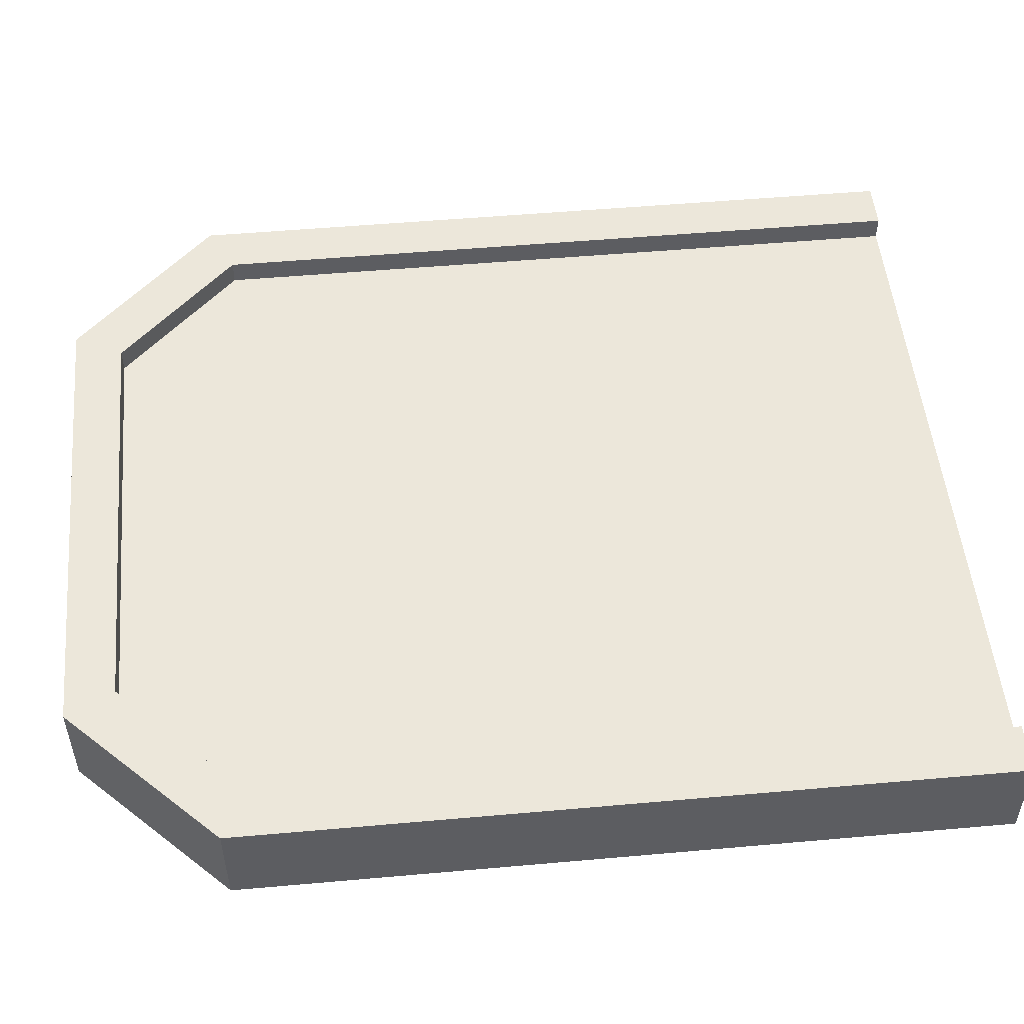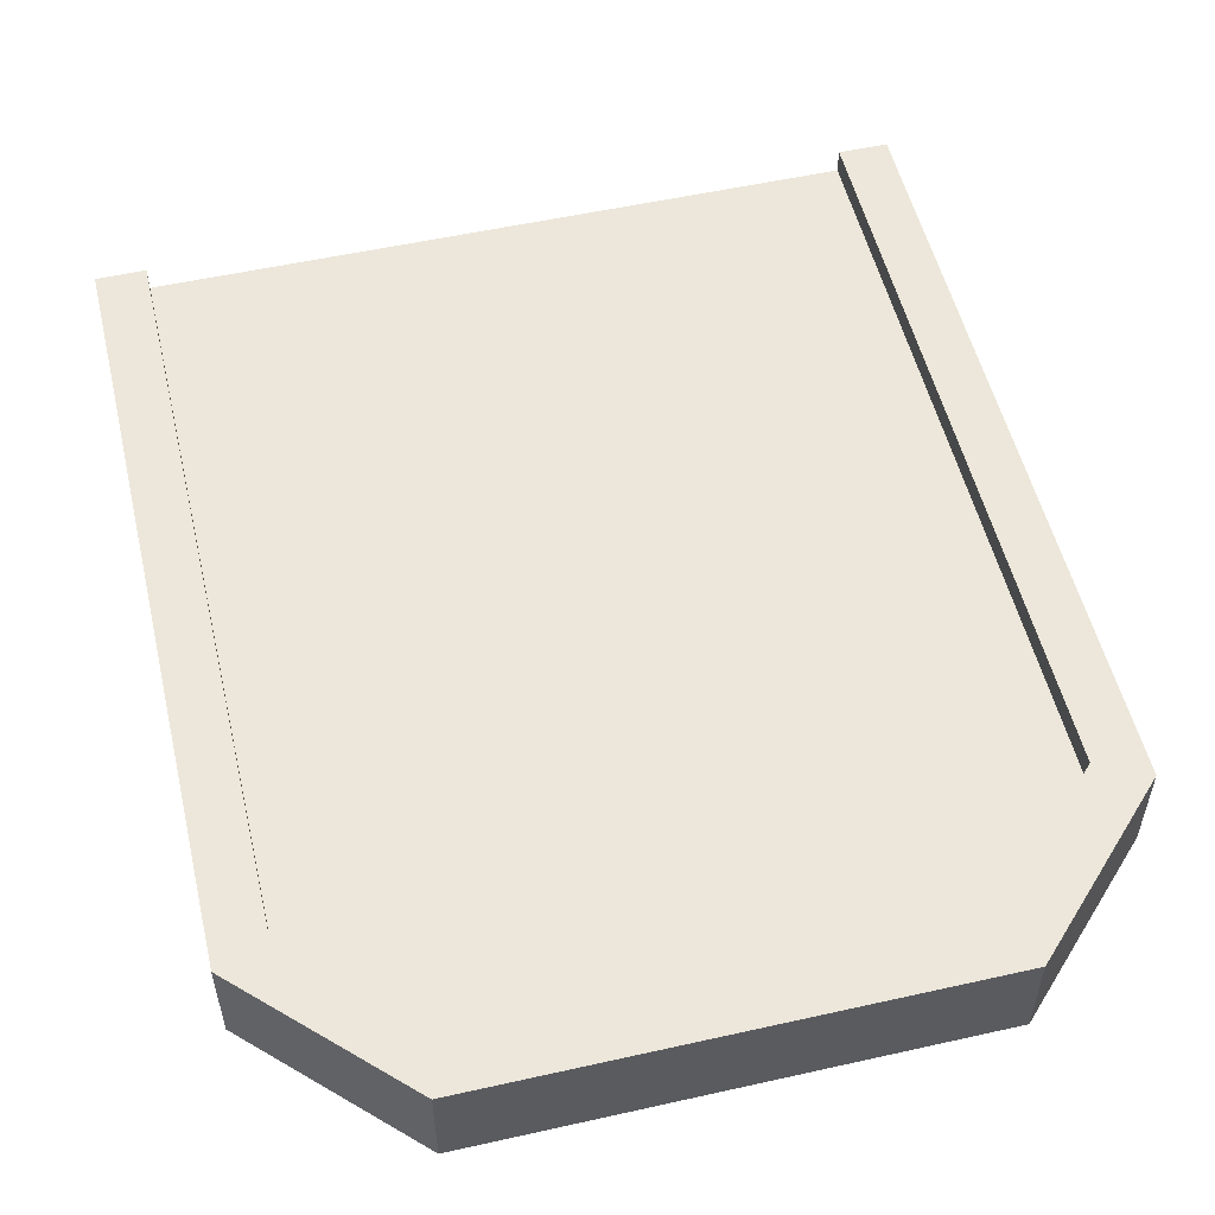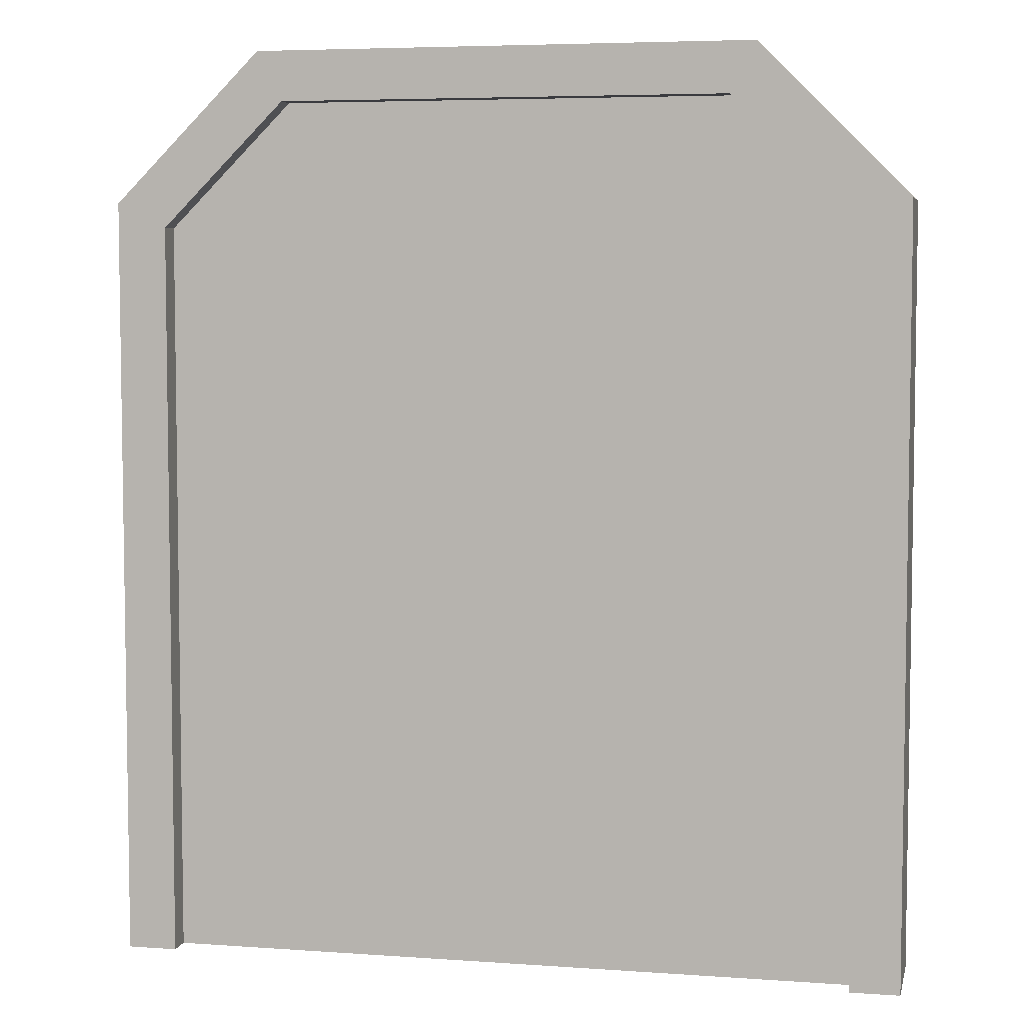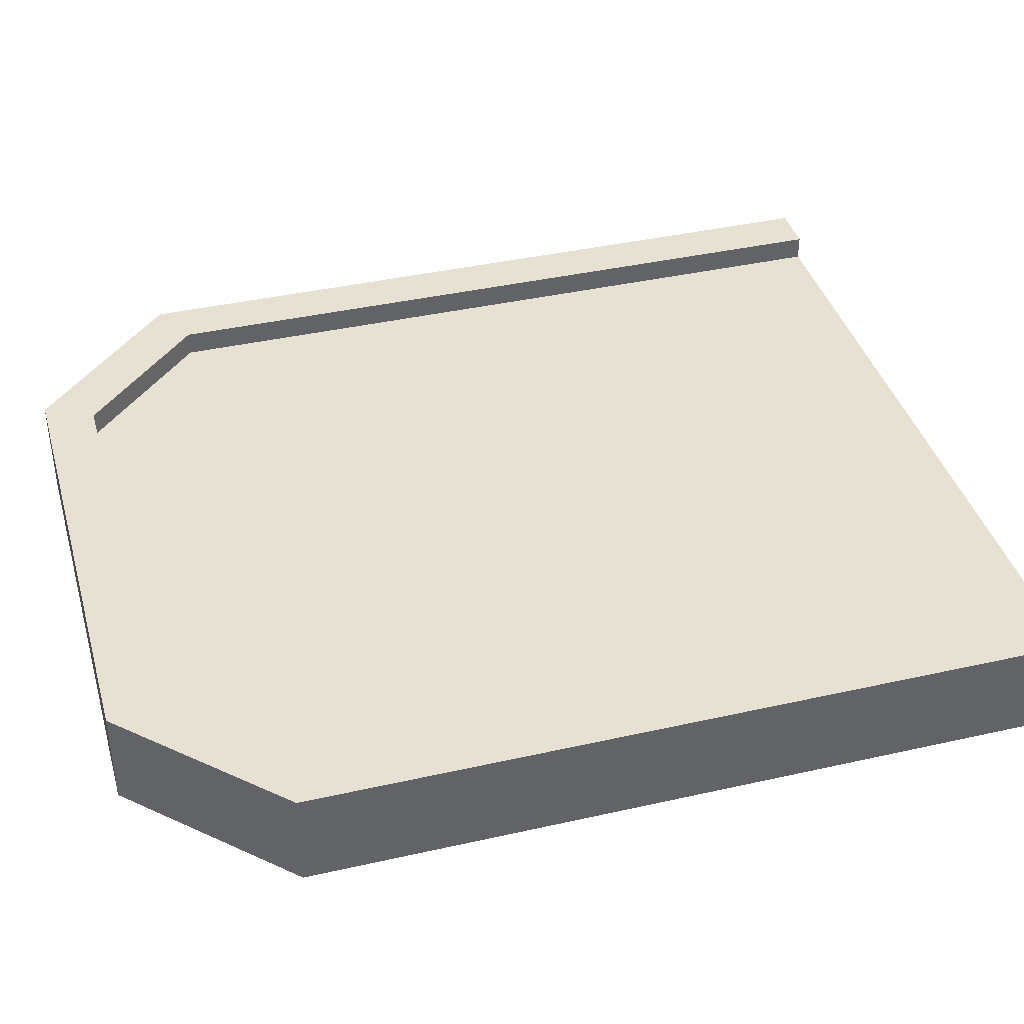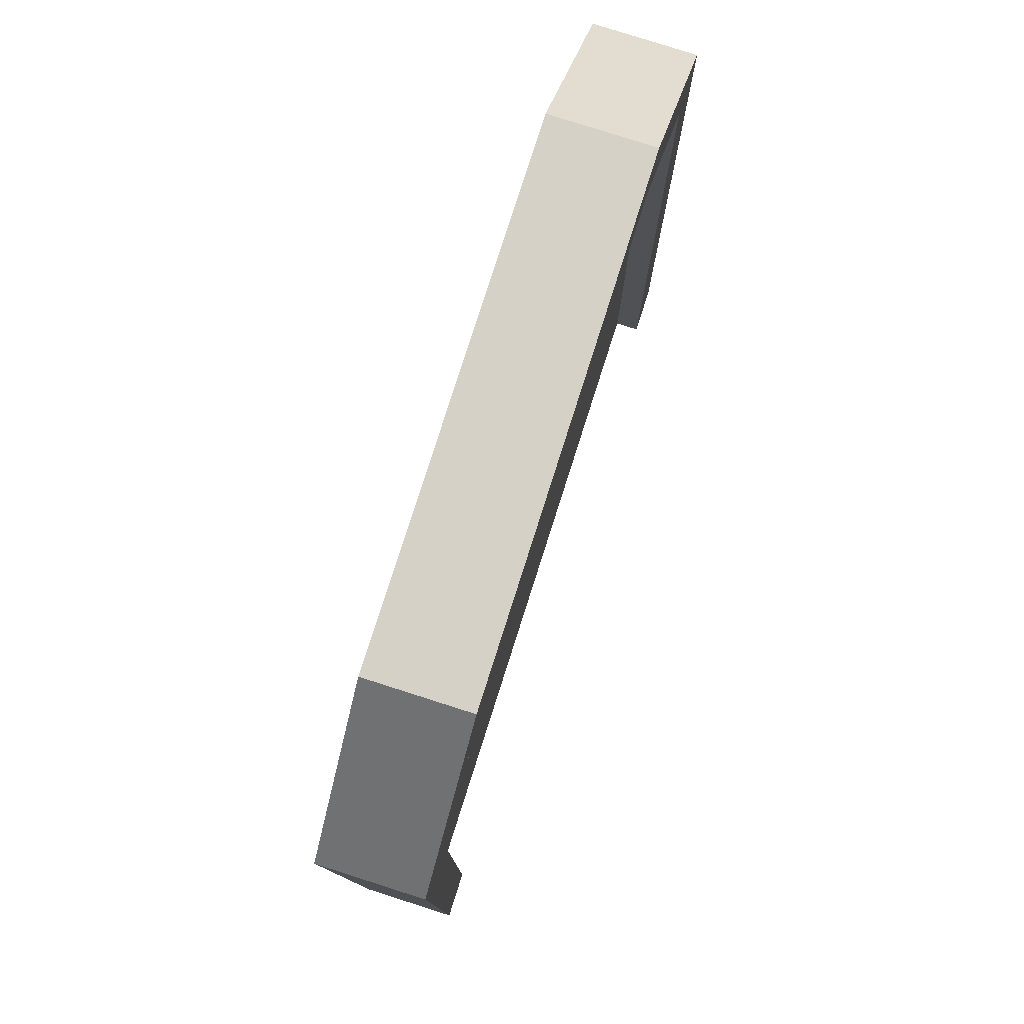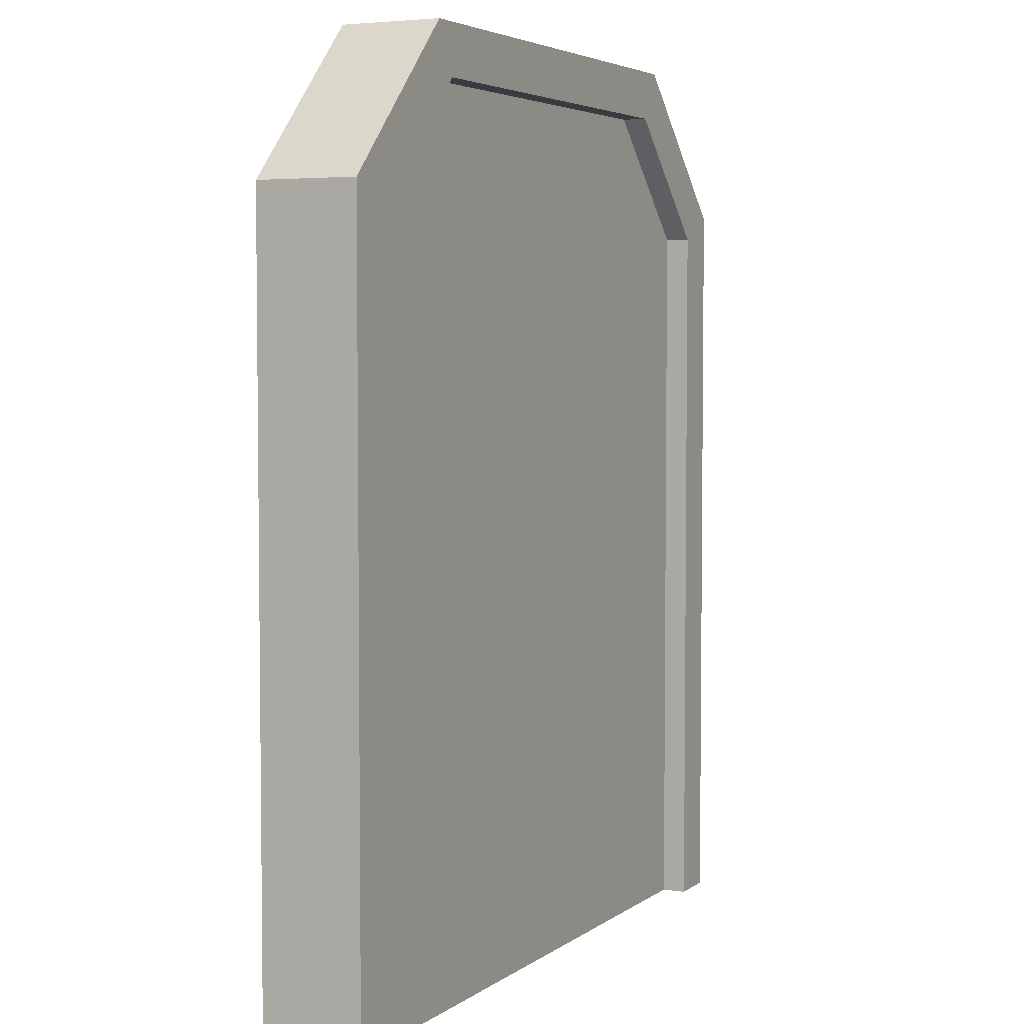
<metadata>
{"format":"obj","ext":"obj","renderer":"f3d","projection":"perspective","resolution":1024,"background":"white","views":[{"elev":51.7,"azim":-95.5,"up":"+Z"},{"elev":53.9,"azim":166.6,"up":"+Z"},{"elev":5.5,"azim":-167.6,"up":"+Y"},{"elev":39.5,"azim":-105.7,"up":"+Z"},{"elev":79.2,"azim":-72.3,"up":"+Y"},{"elev":4.3,"azim":-63.9,"up":"+Y"}]}
</metadata>
<code>
o Doorframe
v -0.9 3.5 0.2
v 0.9 3.5 0.2
v -1.4 0 0.2
v -1.4 3 0.2
v 1.4 0 0.2
v 1.4 3 0.2
v -1.6 0 0.2
v -1.6 3.1 0.2
v 1.6 0 0.2
v 1.6 3.1 0.2
v -1 3.7 0.2
v 1 3.7 0.2
v -0.9 3.5 -0.2
v 0.9 3.5 -0.2
v -1.4 0 -0.2
v -1.4 3 -0.2
v 1.4 0 -0.2
v 1.4 3 -0.2
v -1.6 0 -0.2
v -1.6 3.1 -0.2
v 1.6 0 -0.2
v 1.6 3.1 -0.2
v -1 3.7 -0.2
v 1 3.7 -0.2
f 19 7 8 20
f 11 23 20 8
f 6 5 9 10
f 9 21 22 10
f 3 4 8 7
f 12 24 23 11
f 10 12 2 6
f 14 2 1 13
f 1 2 12 11
f 11 8 4 1
f 17 5 6 18
f 13 1 4 16
f 18 6 2 14
f 16 4 3 15
f 18 22 21 17
f 15 19 20 16
f 22 18 14 24
f 13 23 24 14
f 23 13 16 20
f 10 22 24 12
o Slide.L
v -0.9 0 0.1
v -0.9 3.5 0.1
v -1.4 0 0.1
v -1.4 3 0.1
v 0 0 0.1
v 0 3.5 0.1
v -0.9 0 -0.1
v -0.9 3.5 -0.1
v -1.4 0 -0.1
v -1.4 3 -0.1
v 0 0 -0.1
v 0 3.5 -0.1
f 29 30 26 25
f 25 26 28 27
f 36 30 29 35
f 35 31 32 36
f 31 33 34 32
o Slide.R
v 0.9 3.5 0.1
v 0.9 0 0.1
v 1.4 3 0.1
v 1.4 0 0.1
v 0 0 0.1
v 0 3.5 0.1
v 0.9 3.5 -0.1
v 0.9 0 -0.1
v 1.4 3 -0.1
v 1.4 0 -0.1
v 0 0 -0.1
v 0 3.5 -0.1
f 37 38 40 39
f 38 37 42 41
f 47 41 42 48
f 43 45 46 44
f 44 47 48 43

</code>
